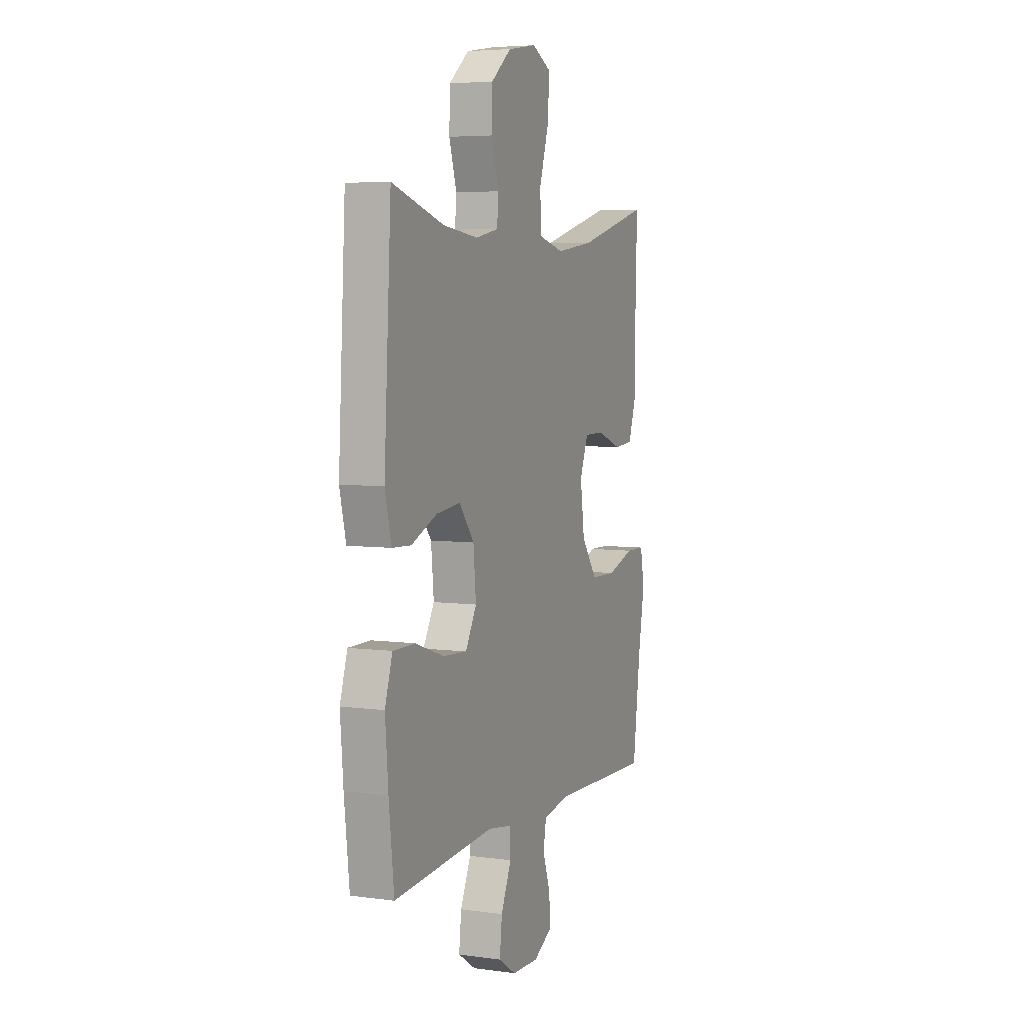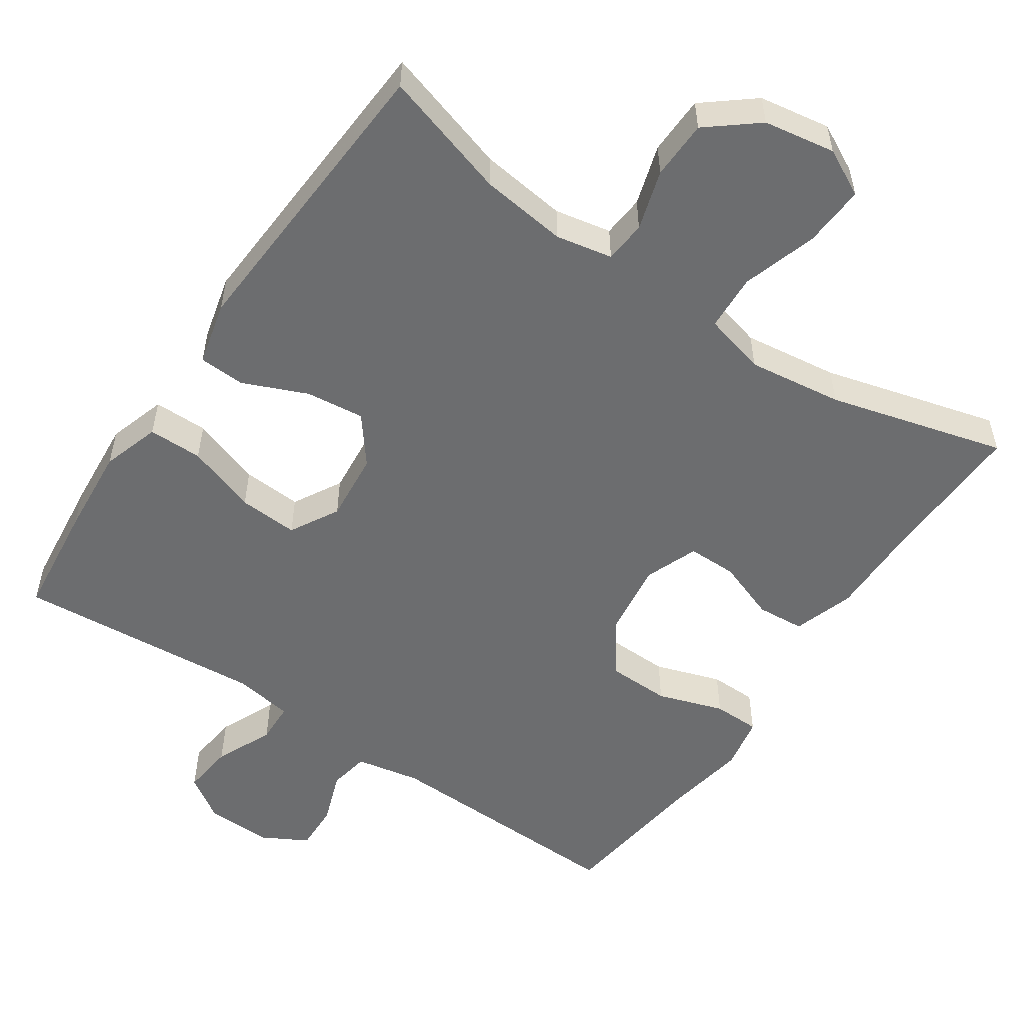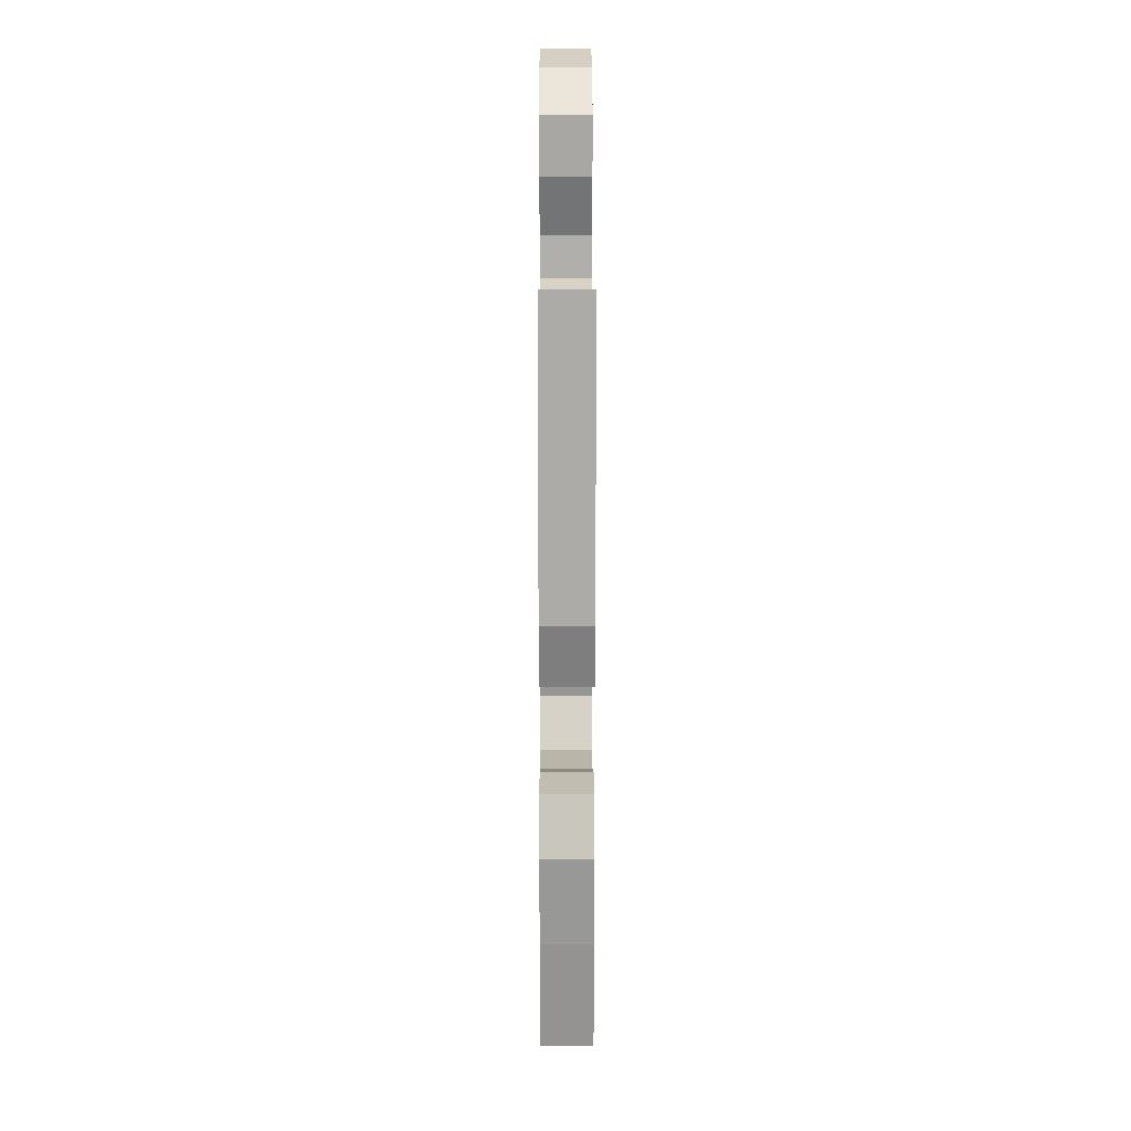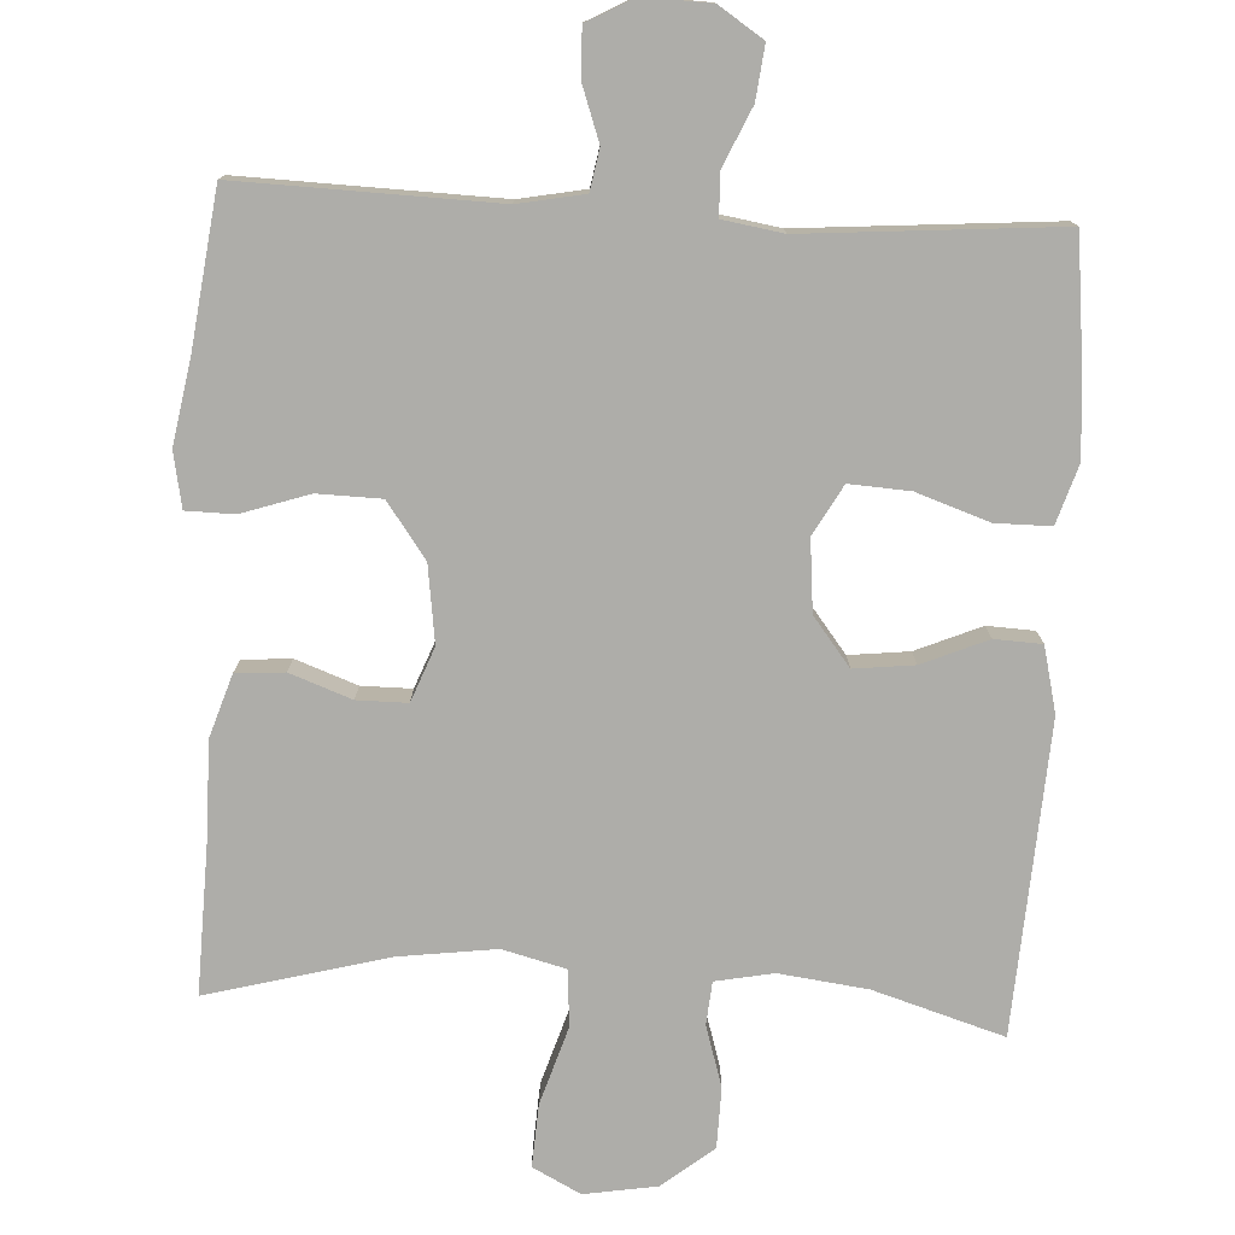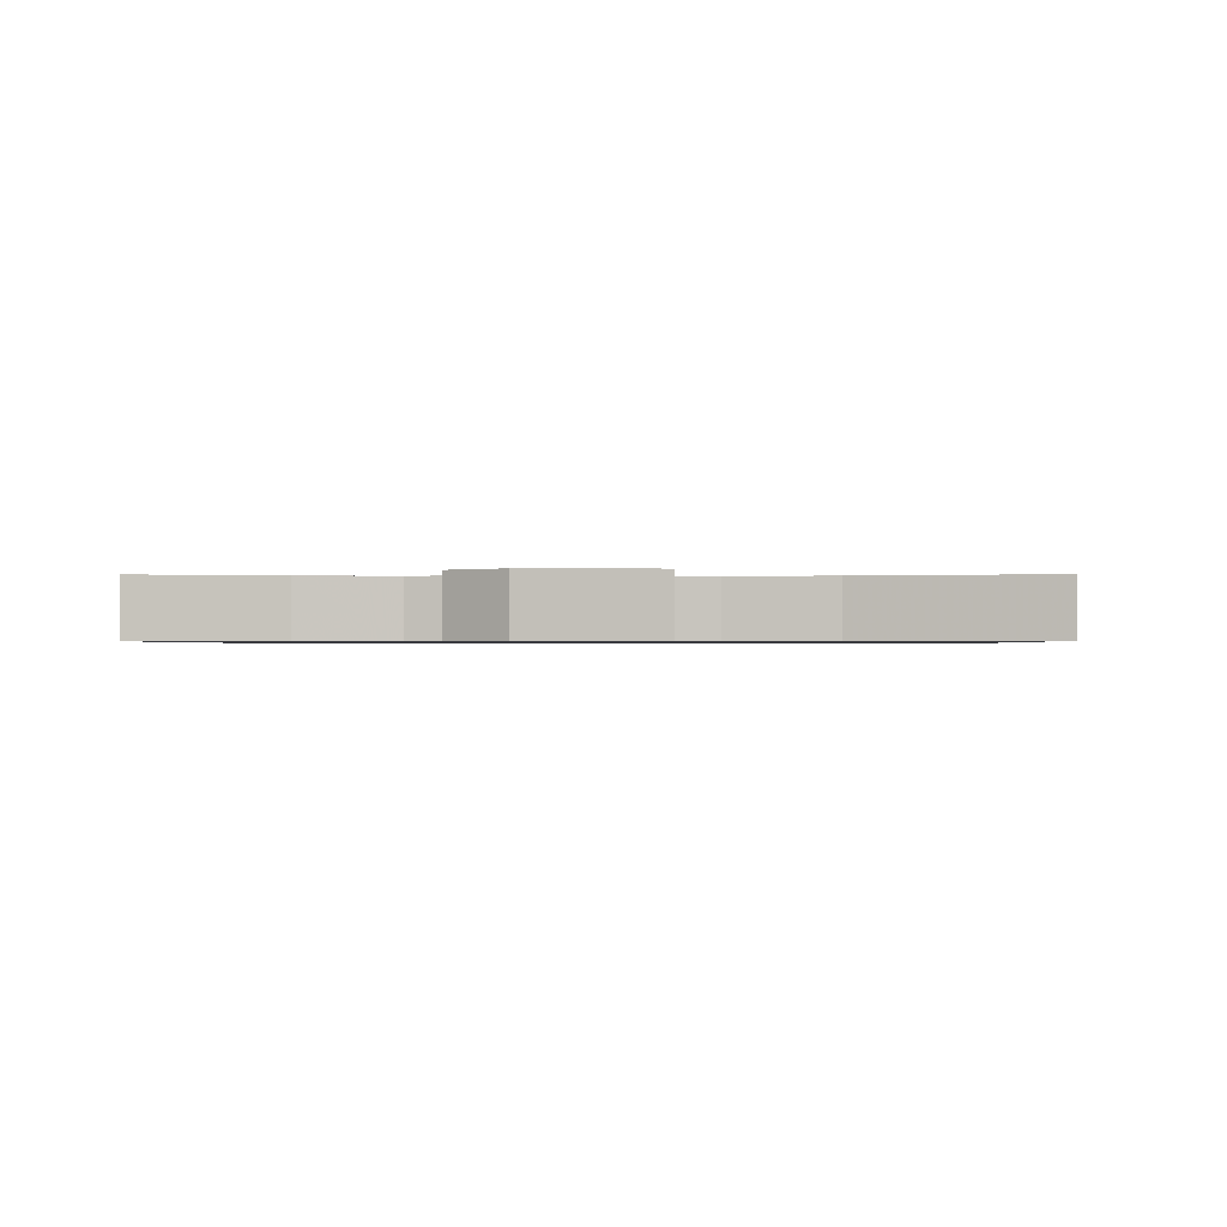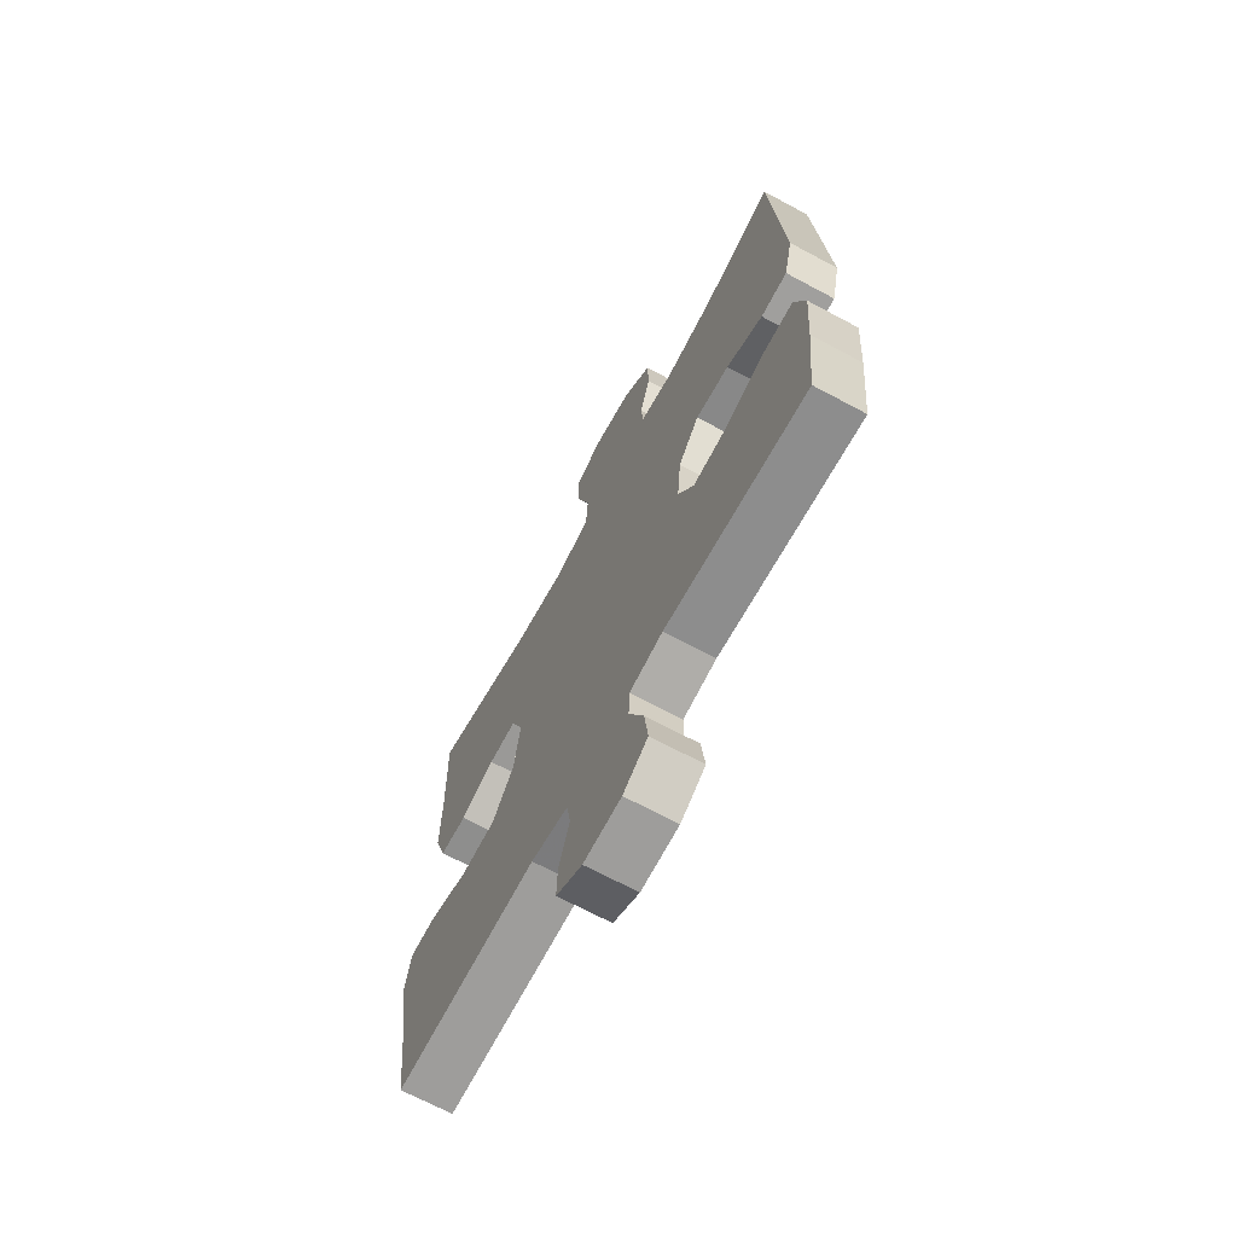
<metadata>
{"format":"obj","ext":"obj","renderer":"f3d","projection":"perspective","resolution":1024,"background":"white","views":[{"elev":5.5,"azim":-67.2,"up":"+Z"},{"elev":-53.9,"azim":-34.1,"up":"+Y"},{"elev":16.9,"azim":-90.2,"up":"+Z"},{"elev":-77.1,"azim":176.9,"up":"+Y"},{"elev":-0.7,"azim":0.8,"up":"+Y"},{"elev":-68.9,"azim":-118.2,"up":"+Z"}]}
</metadata>
<code>
v 0.5 0.07 0.5
v 0.494 0.07 0.298
v 0.495 0.07 0.171
v 0.468 0.07 0.088
v 0.403 0.07 0.083
v 0.321 0.07 0.113
v 0.254 0.07 0.113
v 0.226 0.07 0.041
v 0.24 0.07 -0.062
v 0.293 0.07 -0.135
v 0.378 0.07 -0.137
v 0.468 0.07 -0.107
v 0.532 0.07 -0.108
v 0.546 0.07 -0.181
v 0.526 0.07 -0.296
v 0.5 0.07 -0.5
v 0.158 0.07 -0.49
v 0.07 0.07 -0.507
v 0.06 0.07 -0.562
v 0.086 0.07 -0.635
v 0.088 0.07 -0.699
v 0.026 0.07 -0.733
v -0.064 0.07 -0.73
v -0.123 0.07 -0.691
v -0.115 0.07 -0.62
v -0.08 0.07 -0.542
v -0.082 0.07 -0.486
v -0.162 0.07 -0.473
v -0.5 0.07 -0.5
v -0.517 0.07 -0.346
v -0.527 0.07 -0.224
v -0.502 0.07 -0.145
v -0.428 0.07 -0.145
v -0.332 0.07 -0.178
v -0.251 0.07 -0.183
v -0.214 0.07 -0.117
v -0.223 0.07 -0.022
v -0.273 0.07 0.042
v -0.353 0.07 0.033
v -0.44 0.07 -0.004
v -0.503 0.07 -0.001
v -0.524 0.07 0.086
v -0.5 0.07 0.5
v -0.327 0.07 0.447
v -0.209 0.07 0.432
v -0.132 0.07 0.447
v -0.127 0.07 0.504
v -0.152 0.07 0.586
v -0.15 0.07 0.666
v -0.082 0.07 0.721
v 0.015 0.07 0.737
v 0.079 0.07 0.704
v 0.074 0.07 0.62
v 0.042 0.07 0.518
v 0.046 0.07 0.441
v 0.131 0.07 0.419
v 0.26 0.07 0.436
v 0.5 0 0.5
v 0.494 0 0.298
v 0.495 0 0.171
v 0.468 0 0.088
v 0.403 0 0.083
v 0.321 0 0.113
v 0.254 0 0.113
v 0.226 0 0.041
v 0.24 0 -0.062
v 0.293 0 -0.135
v 0.378 0 -0.137
v 0.468 0 -0.107
v 0.532 0 -0.108
v 0.546 0 -0.181
v 0.526 0 -0.296
v 0.5 0 -0.5
v 0.158 0 -0.49
v 0.07 0 -0.507
v 0.06 0 -0.562
v 0.086 0 -0.635
v 0.088 0 -0.699
v 0.026 0 -0.733
v -0.064 0 -0.73
v -0.123 0 -0.691
v -0.115 0 -0.62
v -0.08 0 -0.542
v -0.082 0 -0.486
v -0.162 0 -0.473
v -0.5 0 -0.5
v -0.517 0 -0.346
v -0.527 0 -0.224
v -0.502 0 -0.145
v -0.428 0 -0.145
v -0.332 0 -0.178
v -0.251 0 -0.183
v -0.214 0 -0.117
v -0.223 0 -0.022
v -0.273 0 0.042
v -0.353 0 0.033
v -0.44 0 -0.004
v -0.503 0 -0.001
v -0.524 0 0.086
v -0.5 0 0.5
v -0.327 0 0.447
v -0.209 0 0.432
v -0.132 0 0.447
v -0.127 0 0.504
v -0.152 0 0.586
v -0.15 0 0.666
v -0.082 0 0.721
v 0.015 0 0.737
v 0.079 0 0.704
v 0.074 0 0.62
v 0.042 0 0.518
v 0.046 0 0.441
v 0.131 0 0.419
v 0.26 0 0.436
f 51 52 53 54
f 51 54 55
f 50 51 55
f 47 48 49 50
f 46 47 50 55
f 45 46 55 56
f 41 42 43 44
f 39 40 41 44
f 38 39 44 45
f 37 38 45 56
f 31 32 33 34
f 31 34 35
f 28 29 30 31
f 27 28 31 35
f 23 24 25 26
f 23 26 27
f 22 23 27
f 19 20 21 22
f 18 19 22 27
f 17 18 27 35
f 15 16 17 35
f 11 12 13 14
f 10 11 14 15
f 3 4 5 6
f 2 3 6 7
f 57 1 2 7
f 36 37 56 57
f 36 57 7 8
f 10 15 35 36
f 9 10 36
f 8 9 36
f 111 110 109 108
f 112 111 108
f 112 108 107
f 107 106 105 104
f 112 107 104 103
f 113 112 103 102
f 101 100 99 98
f 101 98 97 96
f 102 101 96 95
f 113 102 95 94
f 91 90 89 88
f 92 91 88
f 88 87 86 85
f 92 88 85 84
f 83 82 81 80
f 84 83 80
f 84 80 79
f 79 78 77 76
f 84 79 76 75
f 92 84 75 74
f 92 74 73 72
f 71 70 69 68
f 72 71 68 67
f 63 62 61 60
f 64 63 60 59
f 64 59 58 114
f 114 113 94 93
f 65 64 114 93
f 93 92 72 67
f 93 67 66
f 93 66 65
f 1 58 59 2
f 2 59 60 3
f 3 60 61 4
f 4 61 62 5
f 5 62 63 6
f 6 63 64 7
f 7 64 65 8
f 8 65 66 9
f 9 66 67 10
f 10 67 68 11
f 11 68 69 12
f 12 69 70 13
f 13 70 71 14
f 14 71 72 15
f 15 72 73 16
f 16 73 74 17
f 17 74 75 18
f 18 75 76 19
f 19 76 77 20
f 20 77 78 21
f 21 78 79 22
f 22 79 80 23
f 23 80 81 24
f 24 81 82 25
f 25 82 83 26
f 26 83 84 27
f 27 84 85 28
f 28 85 86 29
f 29 86 87 30
f 30 87 88 31
f 31 88 89 32
f 32 89 90 33
f 33 90 91 34
f 34 91 92 35
f 35 92 93 36
f 36 93 94 37
f 37 94 95 38
f 38 95 96 39
f 39 96 97 40
f 40 97 98 41
f 41 98 99 42
f 42 99 100 43
f 43 100 101 44
f 44 101 102 45
f 45 102 103 46
f 46 103 104 47
f 47 104 105 48
f 48 105 106 49
f 49 106 107 50
f 50 107 108 51
f 51 108 109 52
f 52 109 110 53
f 53 110 111 54
f 54 111 112 55
f 55 112 113 56
f 56 113 114 57
f 57 114 58 1

</code>
